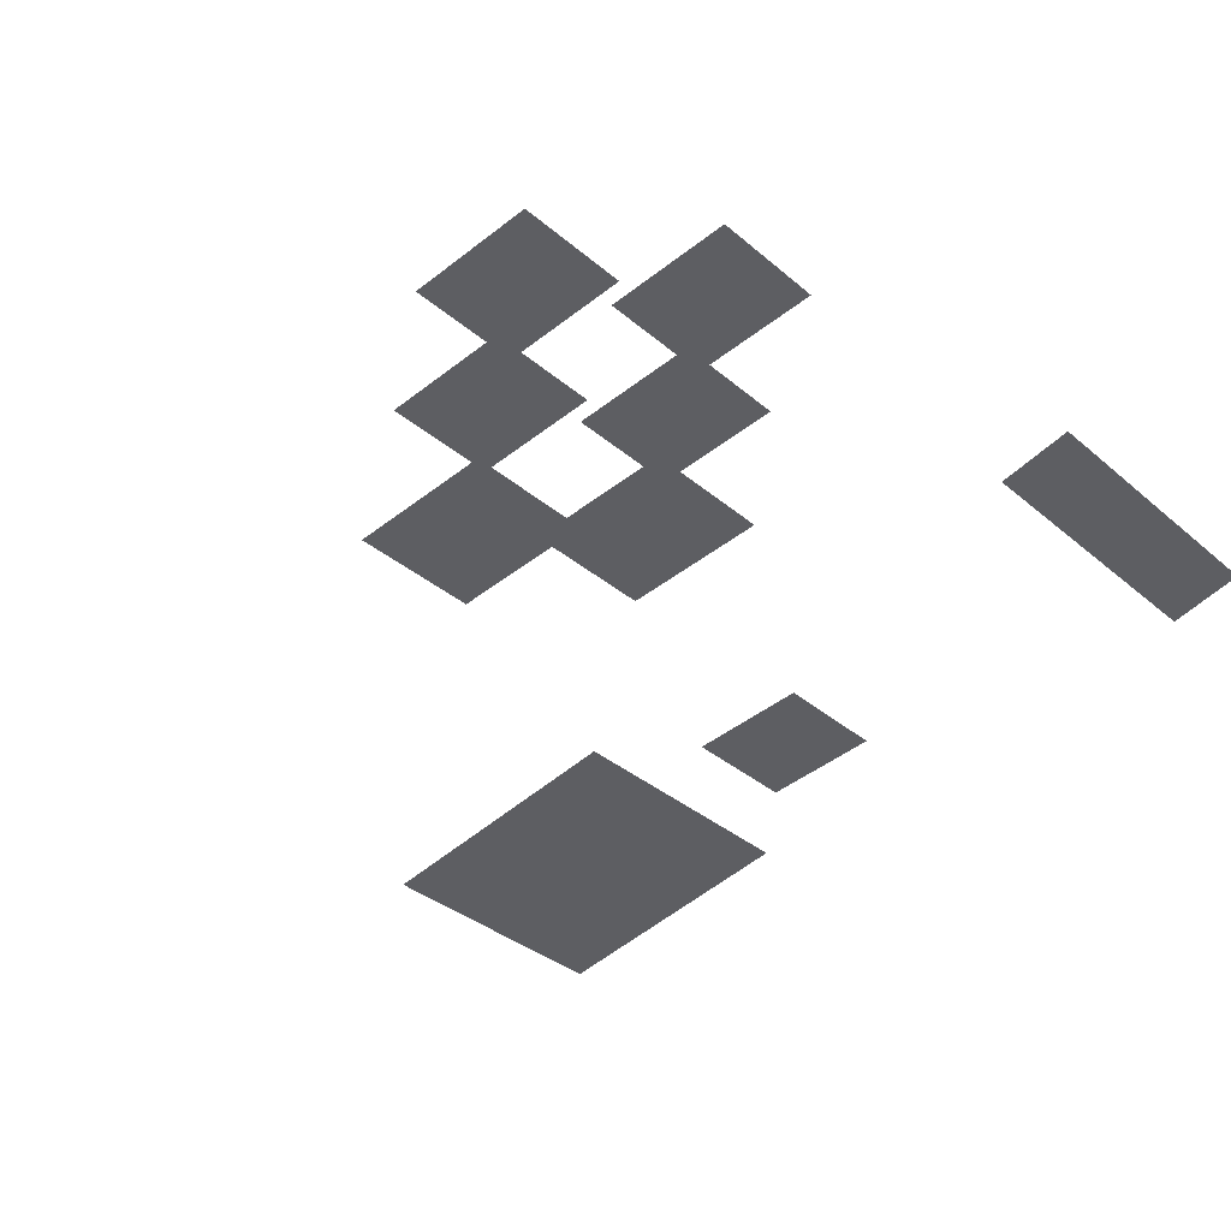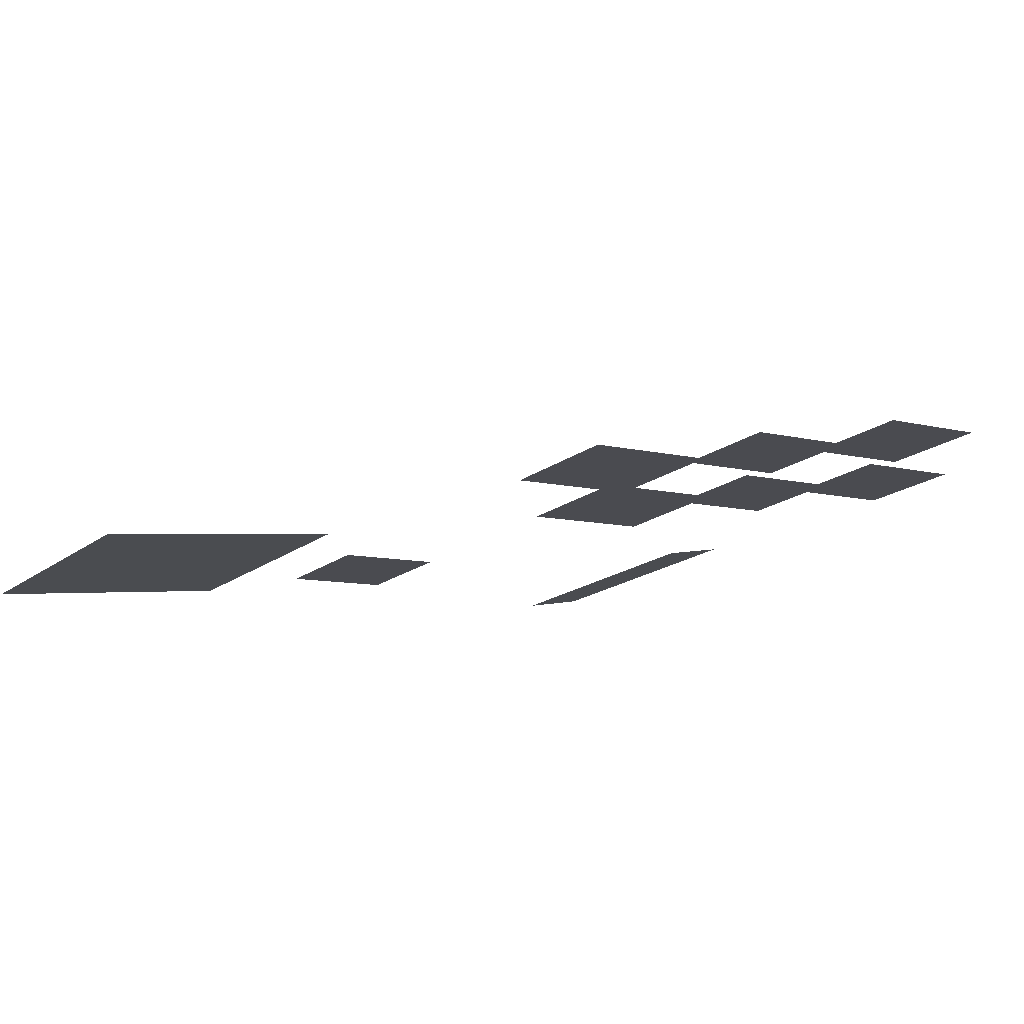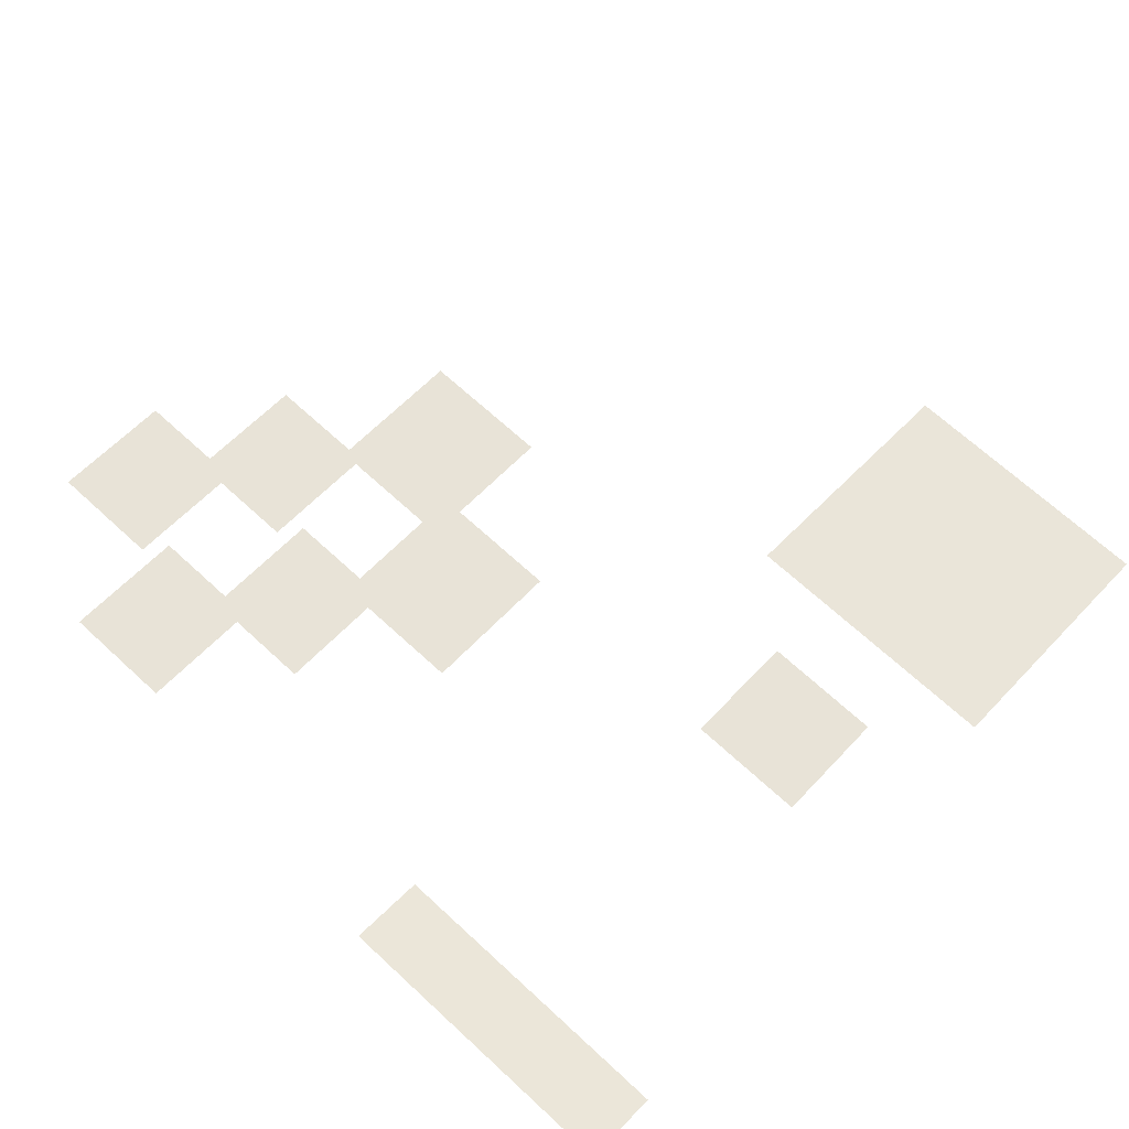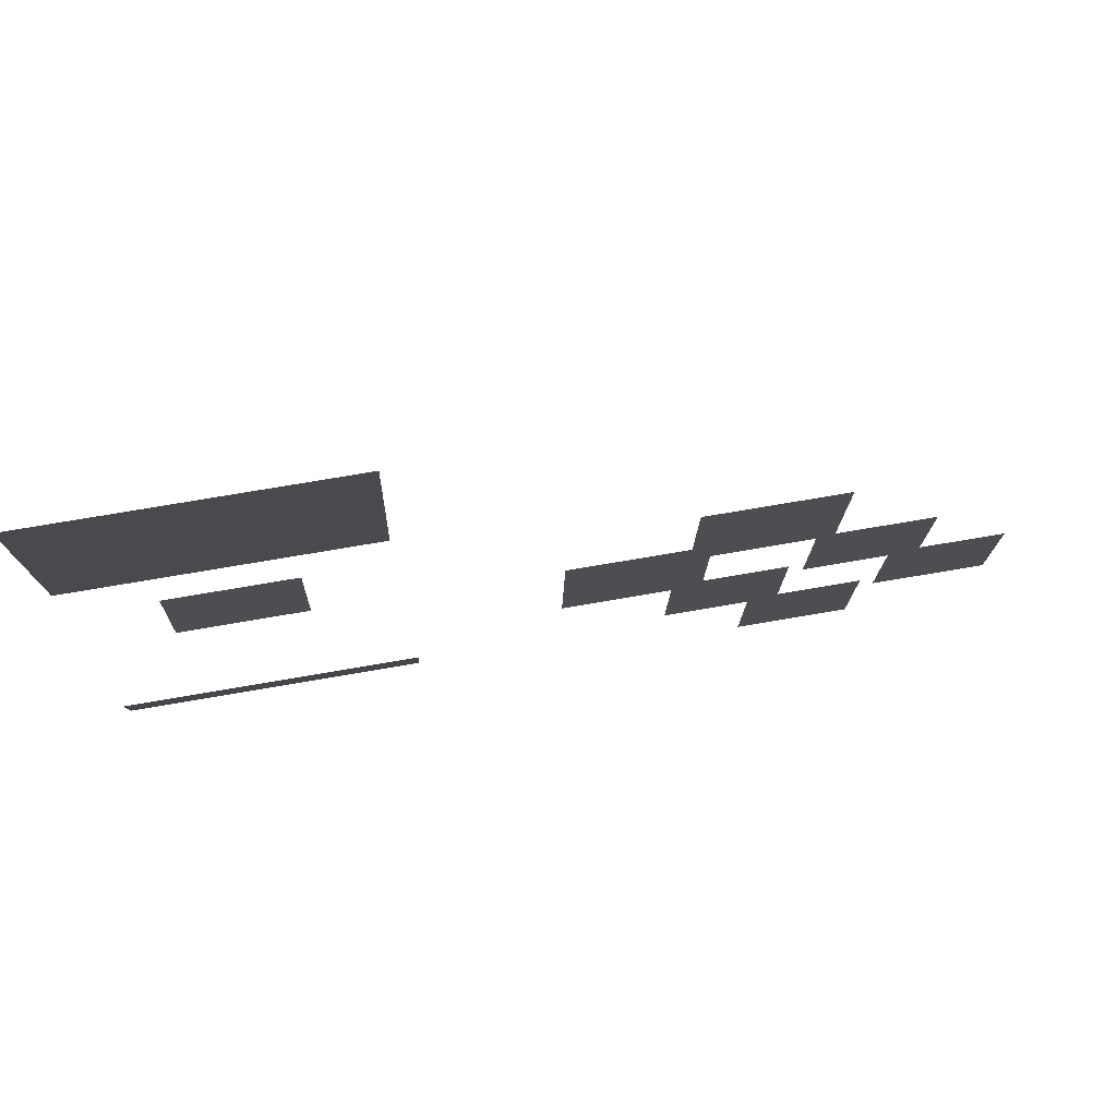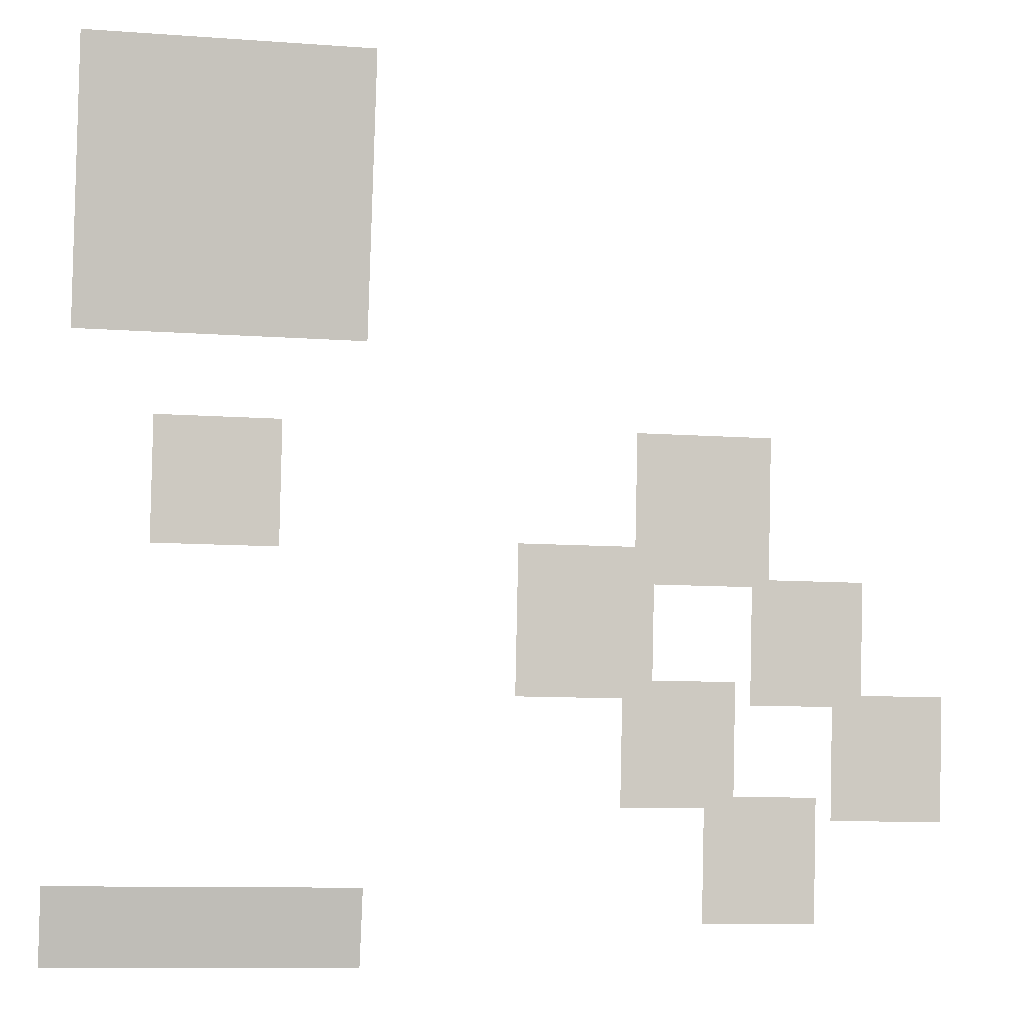
<metadata>
{"format":"obj","ext":"obj","renderer":"f3d","projection":"perspective","resolution":1024,"background":"white","views":[{"elev":-35.1,"azim":131.7,"up":"+Y"},{"elev":-19.0,"azim":53.5,"up":"+Y"},{"elev":67.9,"azim":-137.3,"up":"+Y"},{"elev":69.1,"azim":-10.0,"up":"+Z"},{"elev":-10.1,"azim":-10.6,"up":"+Z"}]}
</metadata>
<code>
v -2.135 6.129 9.416
v 2.135 6.129 9.416
v -2.135 6.948 5.225
v 2.135 6.948 5.225
v -0.9269 7.104 4.05
v 0.9269 7.104 4.05
v -0.9269 7.314 2.208
v 0.9269 7.314 2.208
v -2.304 8.068 -2.647
v 2.294 8.068 -2.647
v -2.304 8.368 -3.788
v 2.294 8.368 -3.788
v 4.435 7.492 0.1193
v 4.435 7.234 2.347
v 6.492 7.234 2.347
v 6.492 7.492 0.1193
v 6.199 7.297 1.801
v 6.199 7.039 4.029
v 8.257 7.039 4.029
v 8.257 7.297 1.801
v 7.997 7.5 0.04954
v 7.997 7.284 1.911
v 9.717 7.284 1.911
v 9.717 7.5 0.04954
v 6.041 7.676 -1.472
v 6.041 7.46 0.3898
v 7.761 7.46 0.3898
v 7.761 7.676 -1.472
v 9.267 7.695 -1.637
v 9.267 7.48 0.2246
v 10.99 7.48 0.2246
v 10.99 7.695 -1.637
v 7.311 7.872 -3.159
v 7.311 7.656 -1.297
v 9.031 7.656 -1.297
v 9.031 7.872 -3.159
f 1 2 4 3
f 5 6 8 7
f 9 10 12 11
f 16 13 14 15
f 20 17 18 19
f 24 21 22 23
f 28 25 26 27
f 32 29 30 31
f 36 33 34 35

</code>
